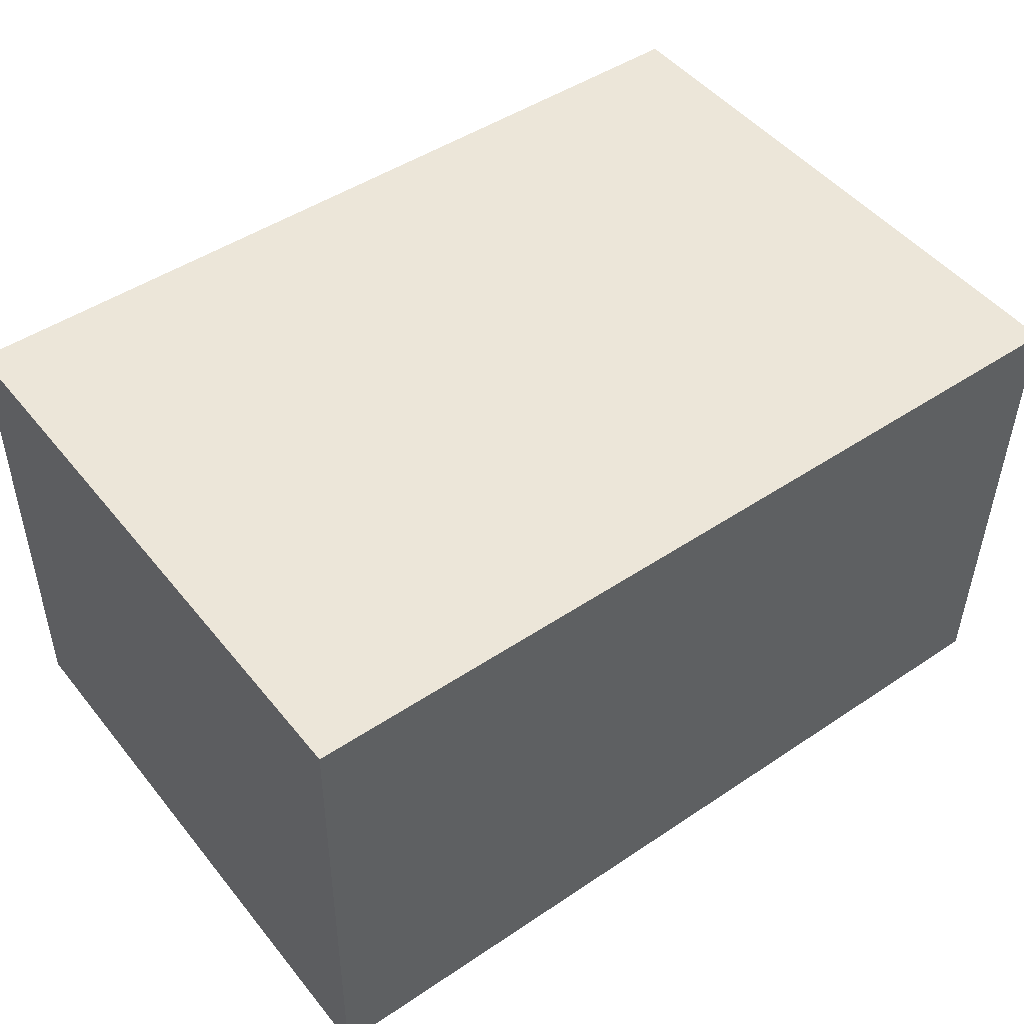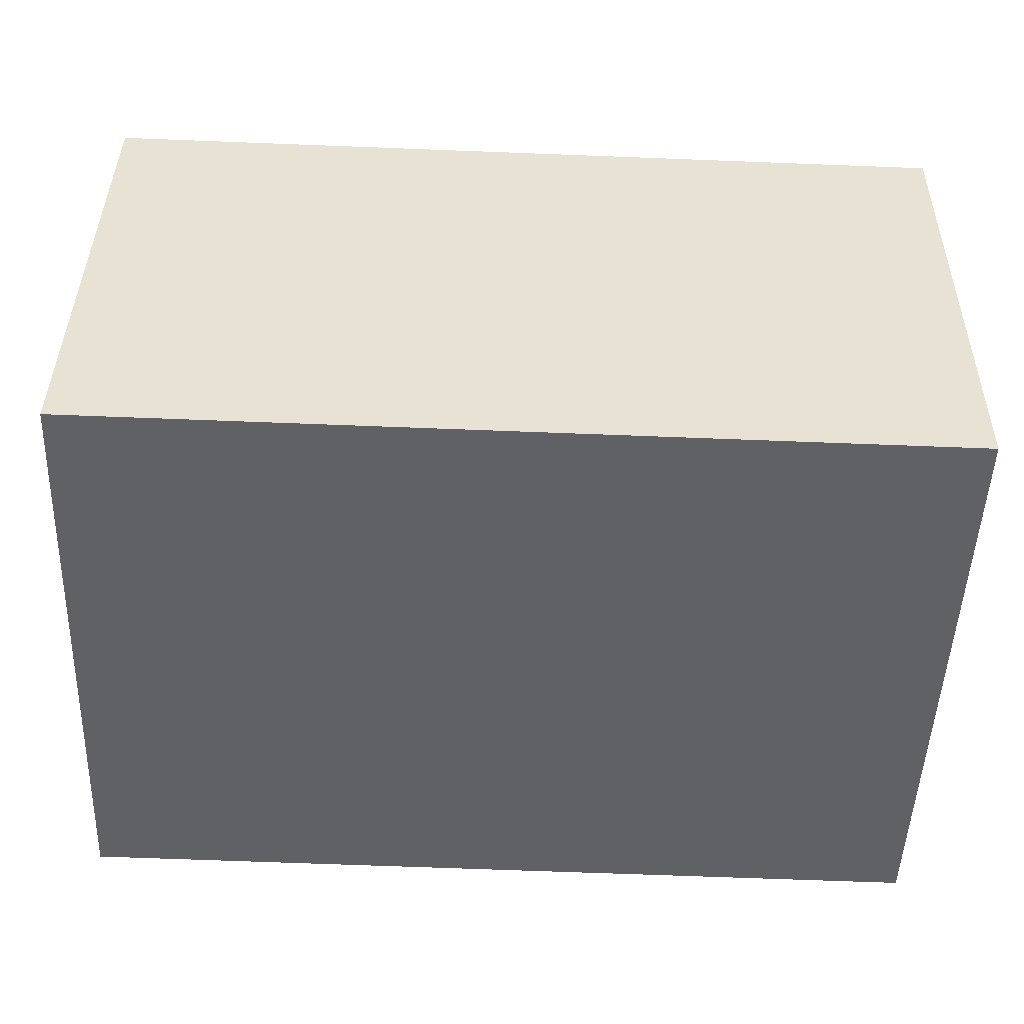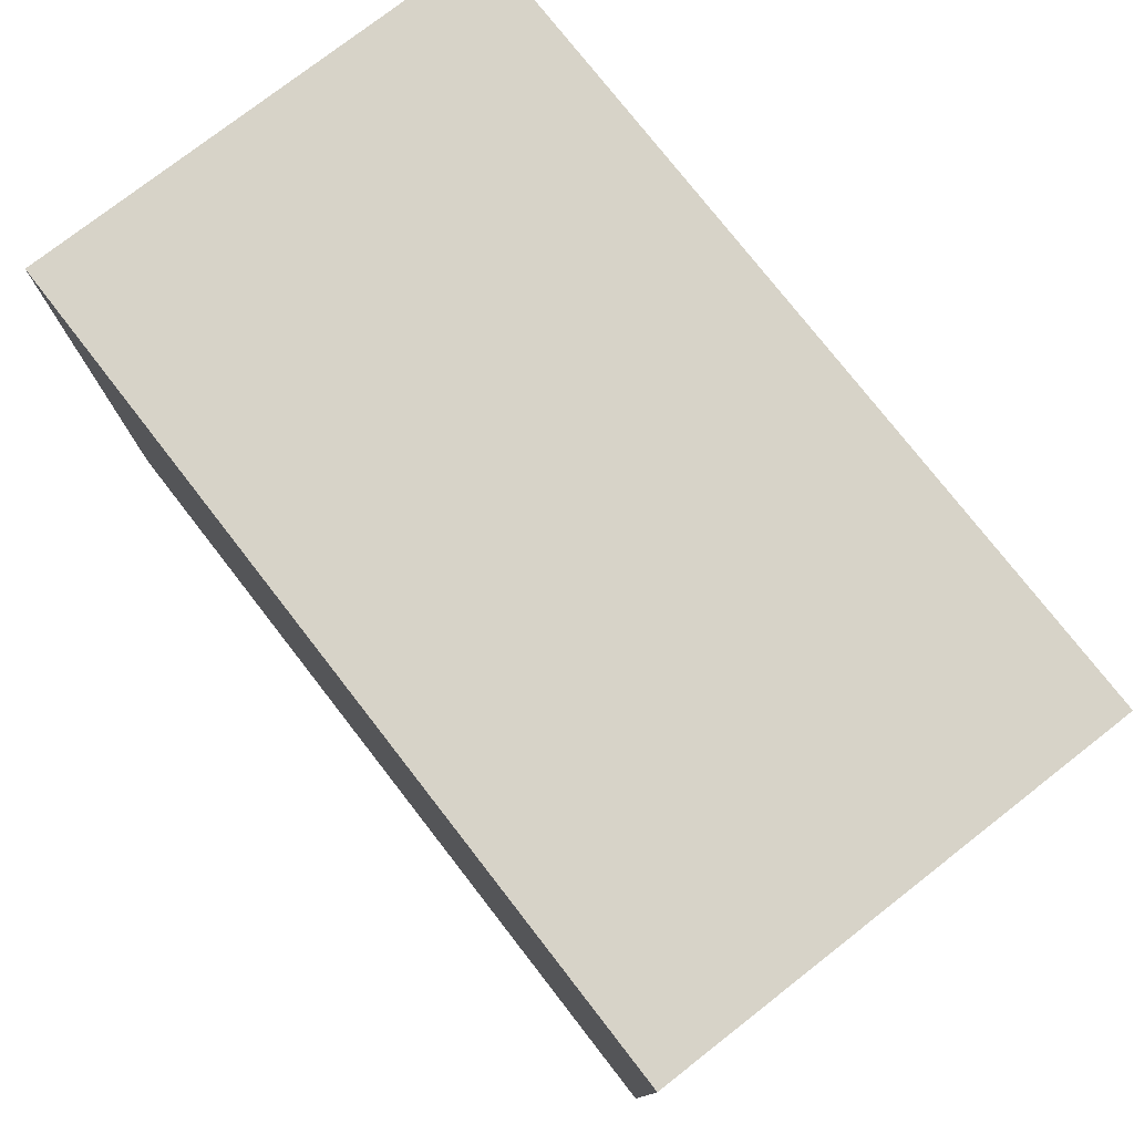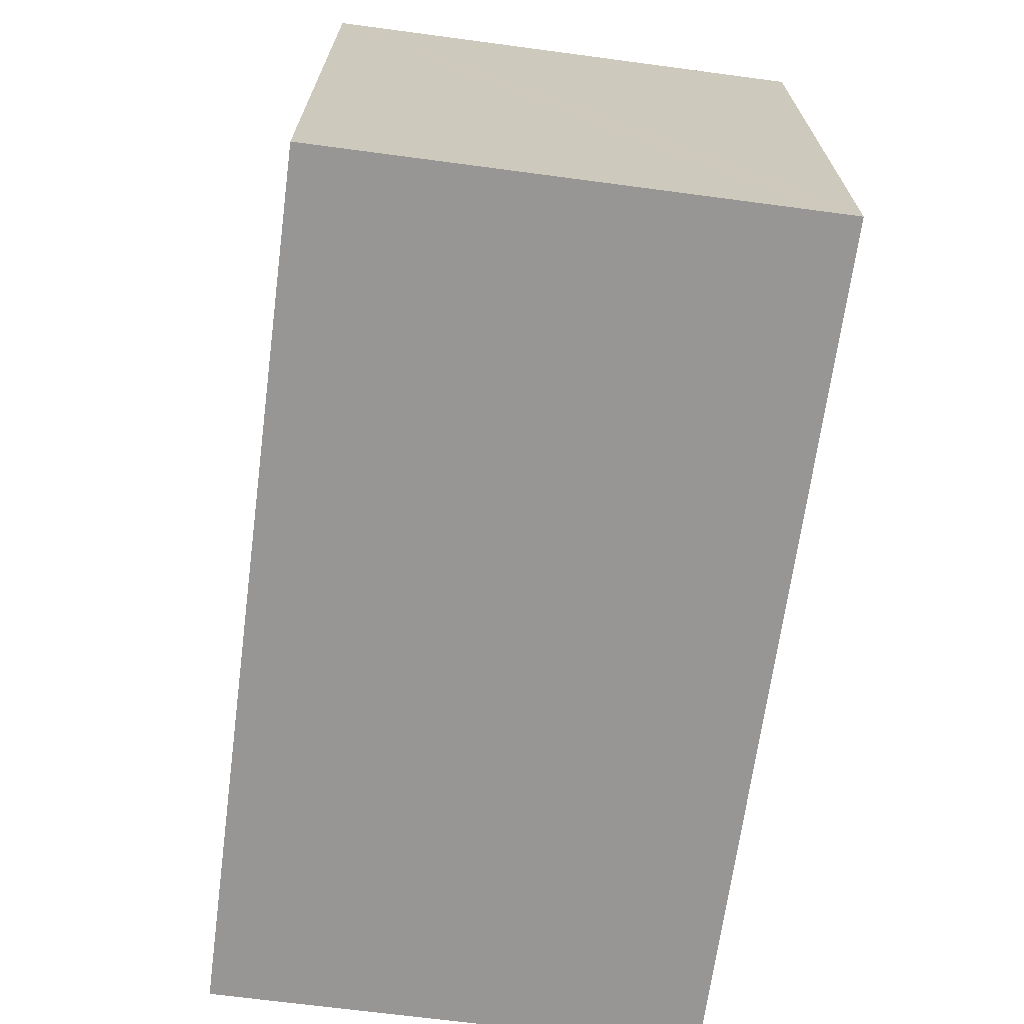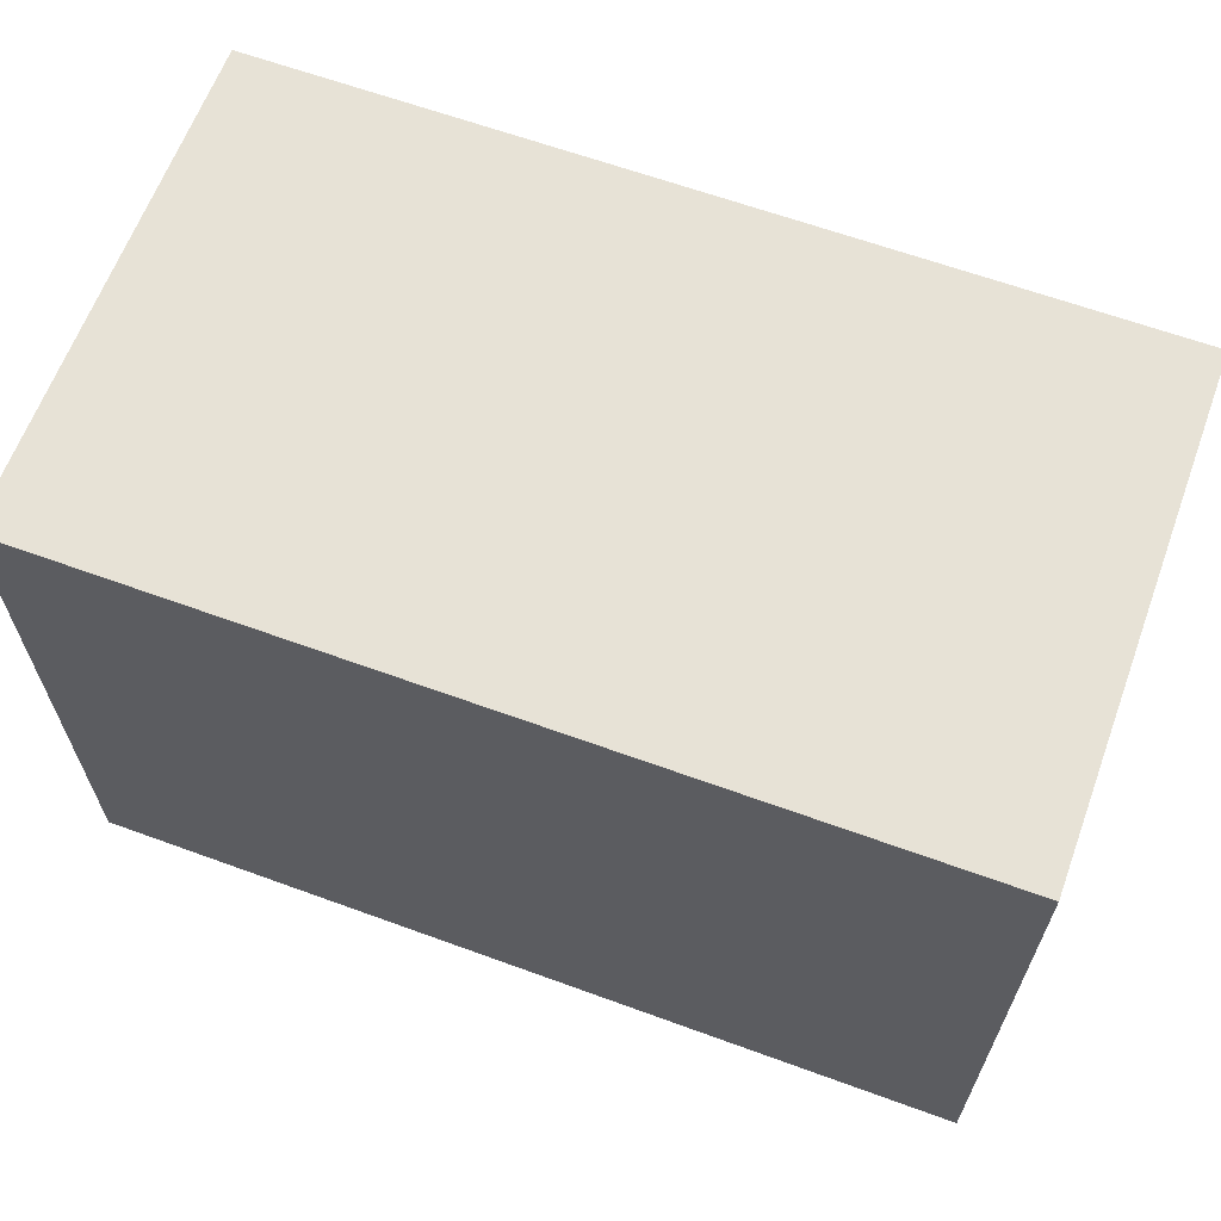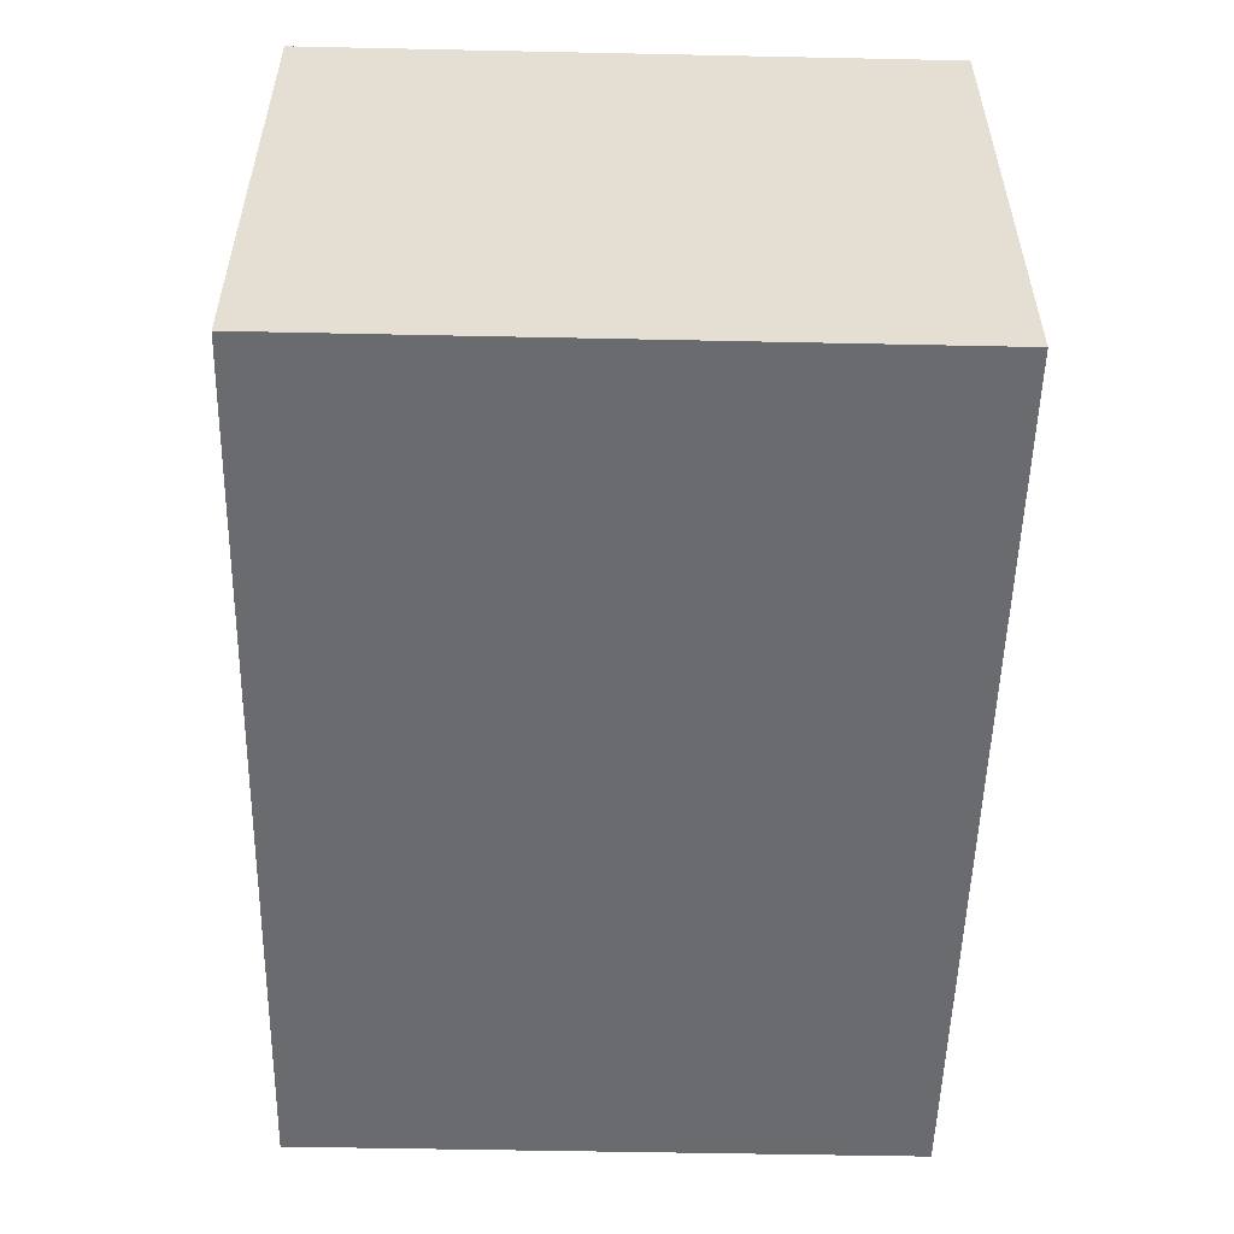
<metadata>
{"format":"obj","ext":"obj","renderer":"f3d","projection":"perspective","resolution":1024,"background":"white","views":[{"elev":48.5,"azim":-37.1,"up":"+Z"},{"elev":-50.1,"azim":-2.1,"up":"+Z"},{"elev":76.9,"azim":-127.2,"up":"+Y"},{"elev":-67.8,"azim":83.1,"up":"+Y"},{"elev":63.7,"azim":20.9,"up":"+Y"},{"elev":-52.7,"azim":-91.3,"up":"+Z"}]}
</metadata>
<code>
v  0.128 12.96 10.54
v  10.81 12.96 -0.127
v  0 12.96 7.938e-16
v  18.63 12.96 -0.219
v  18.64 12.96 0.225
v  18.75 12.96 10.4
v  0.129 12.96 10.62
v  18.63 1.341e-17 -0.219
v  0 0 0
v  10.81 7.777e-18 -0.127
v  0.129 -6.505e-16 10.62
v  0.128 -6.451e-16 10.54
v  18.75 -6.371e-16 10.4
v  18.64 -1.378e-17 0.225
g defaultobject
f 1 2 3
f 2 1 4
f 4 1 5
f 5 1 6
f 6 1 7
f 8 2 4
f 2 8 3
f 3 8 9
f 9 8 10
f 9 1 3
f 1 9 7
f 7 9 11
f 11 9 12
f 11 6 7
f 6 11 13
f 5 8 4
f 8 5 6
f 8 6 14
f 14 6 13
f 10 12 9
f 12 10 11
f 11 10 13
f 13 10 14
f 14 10 8

</code>
